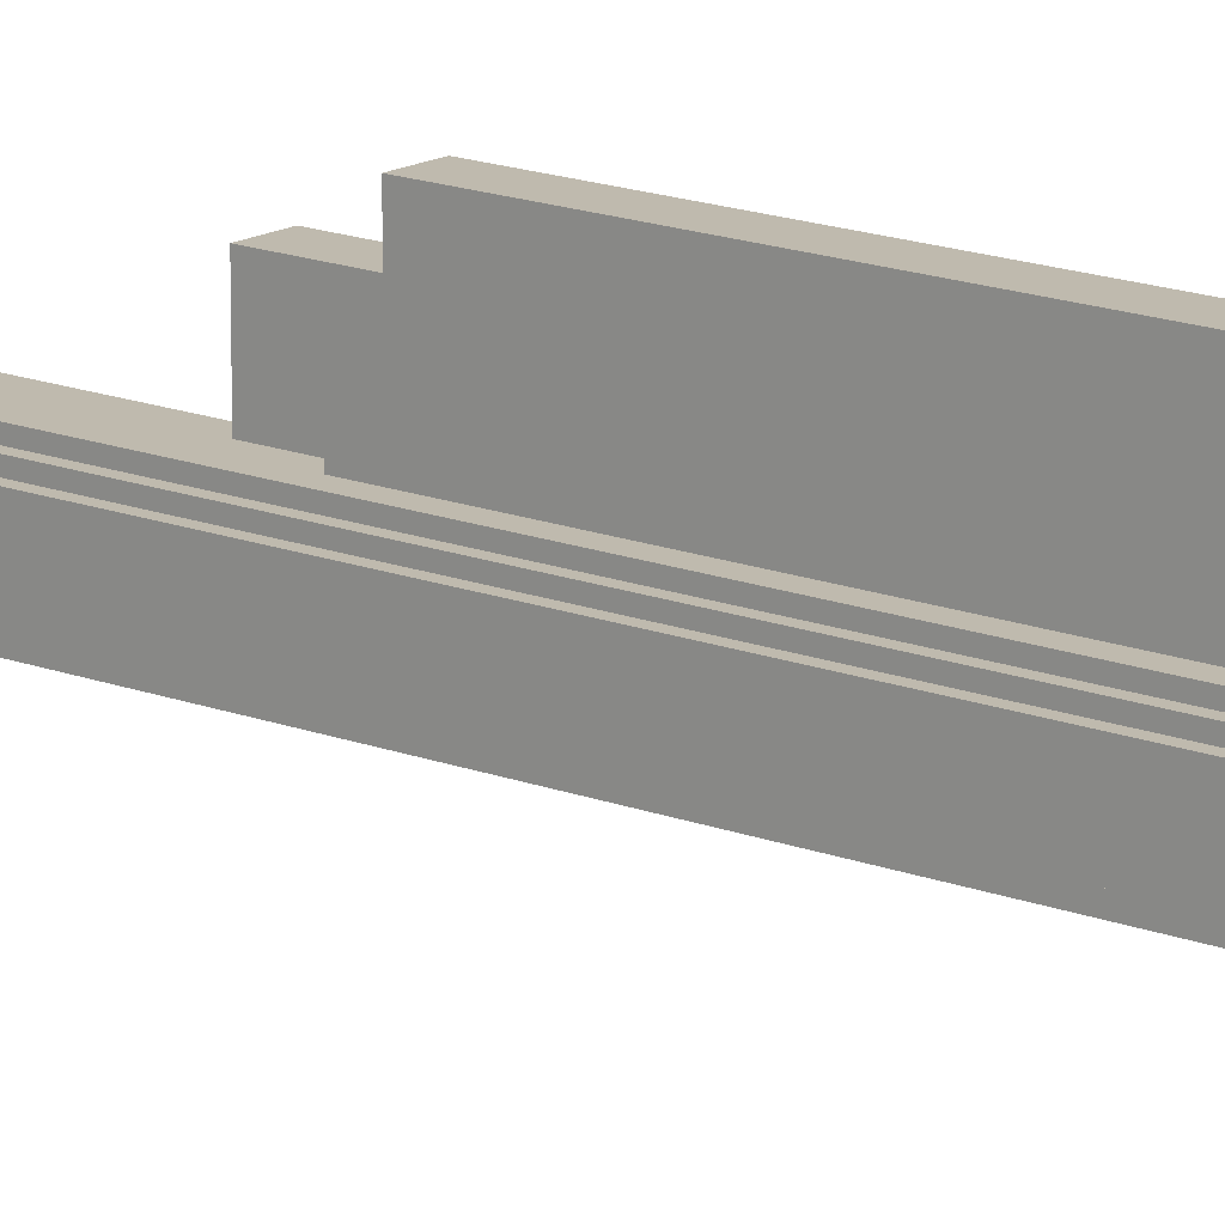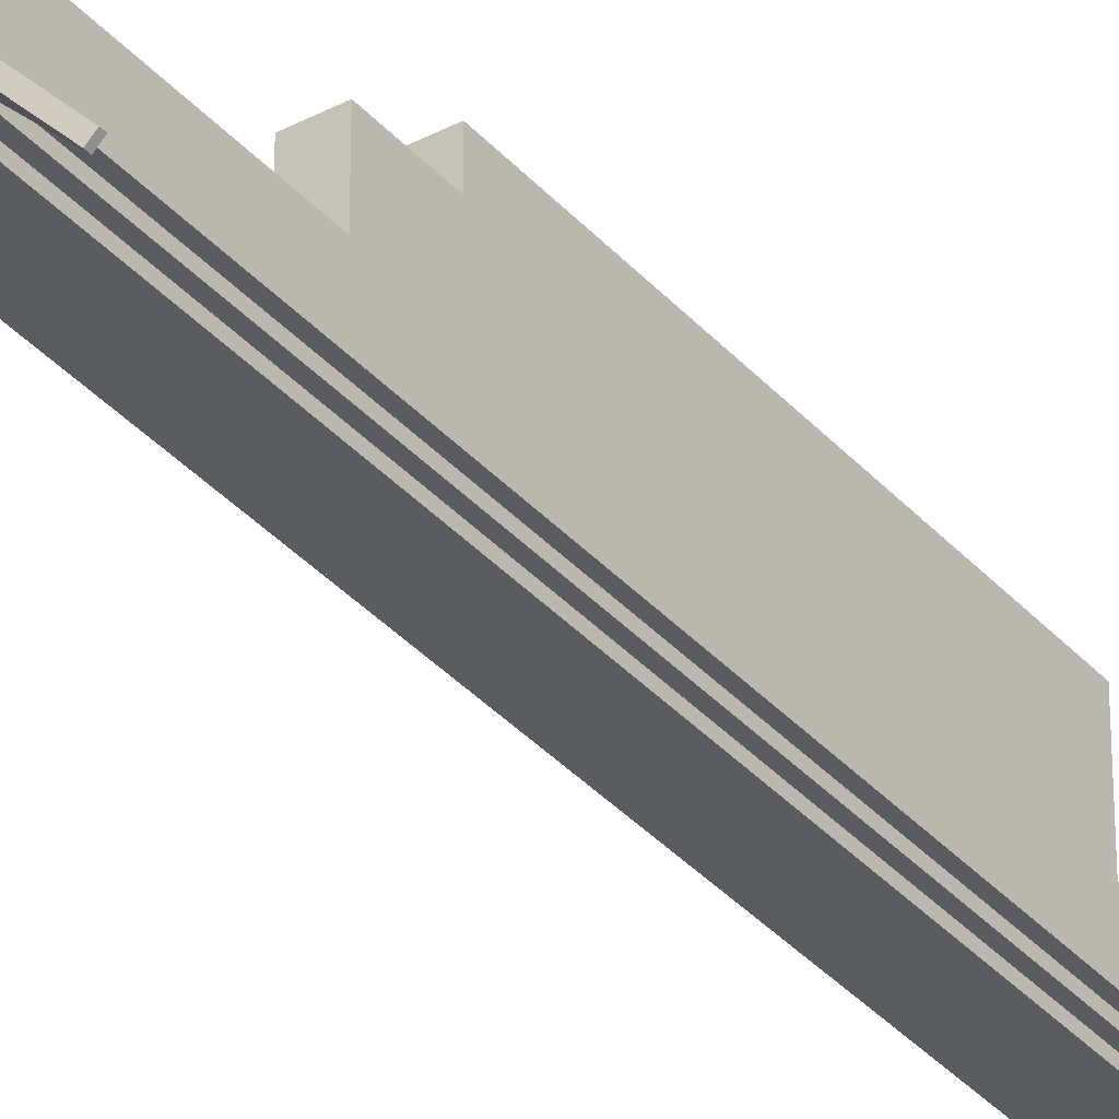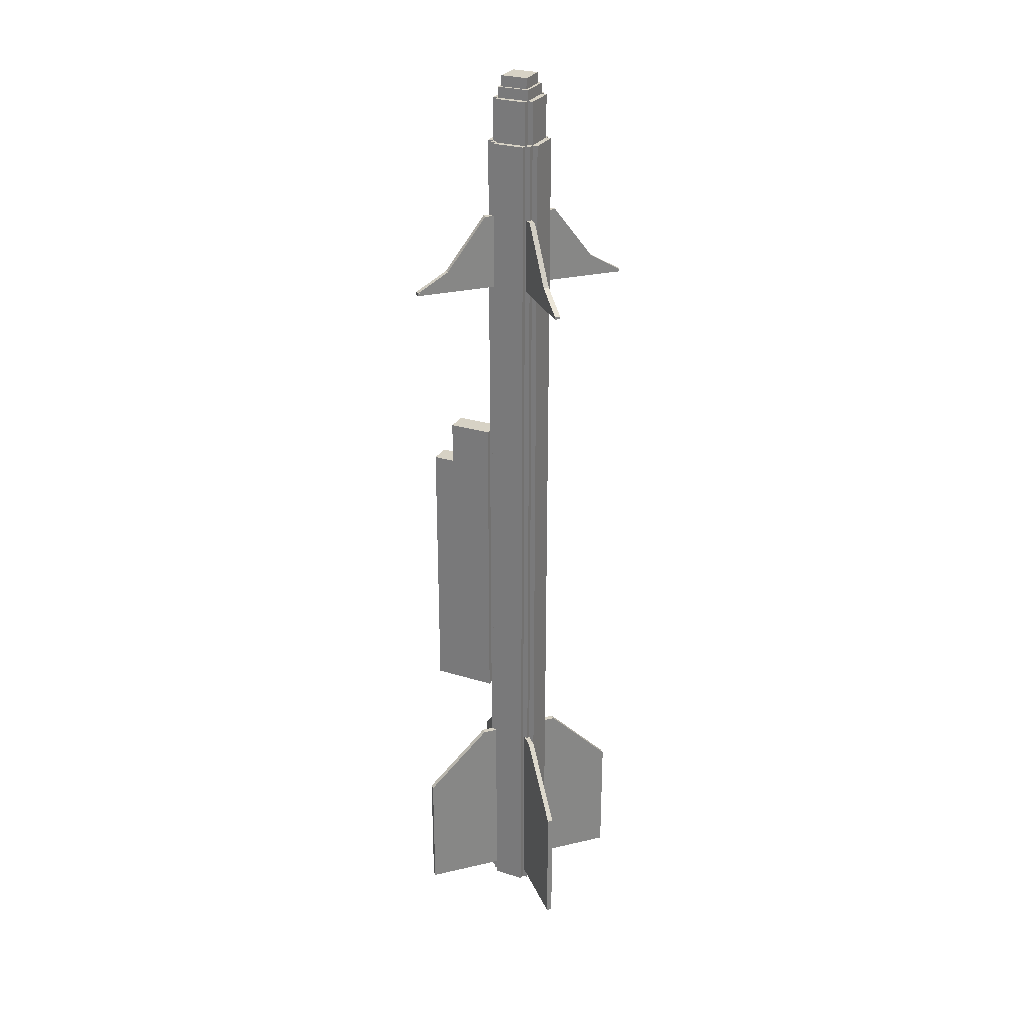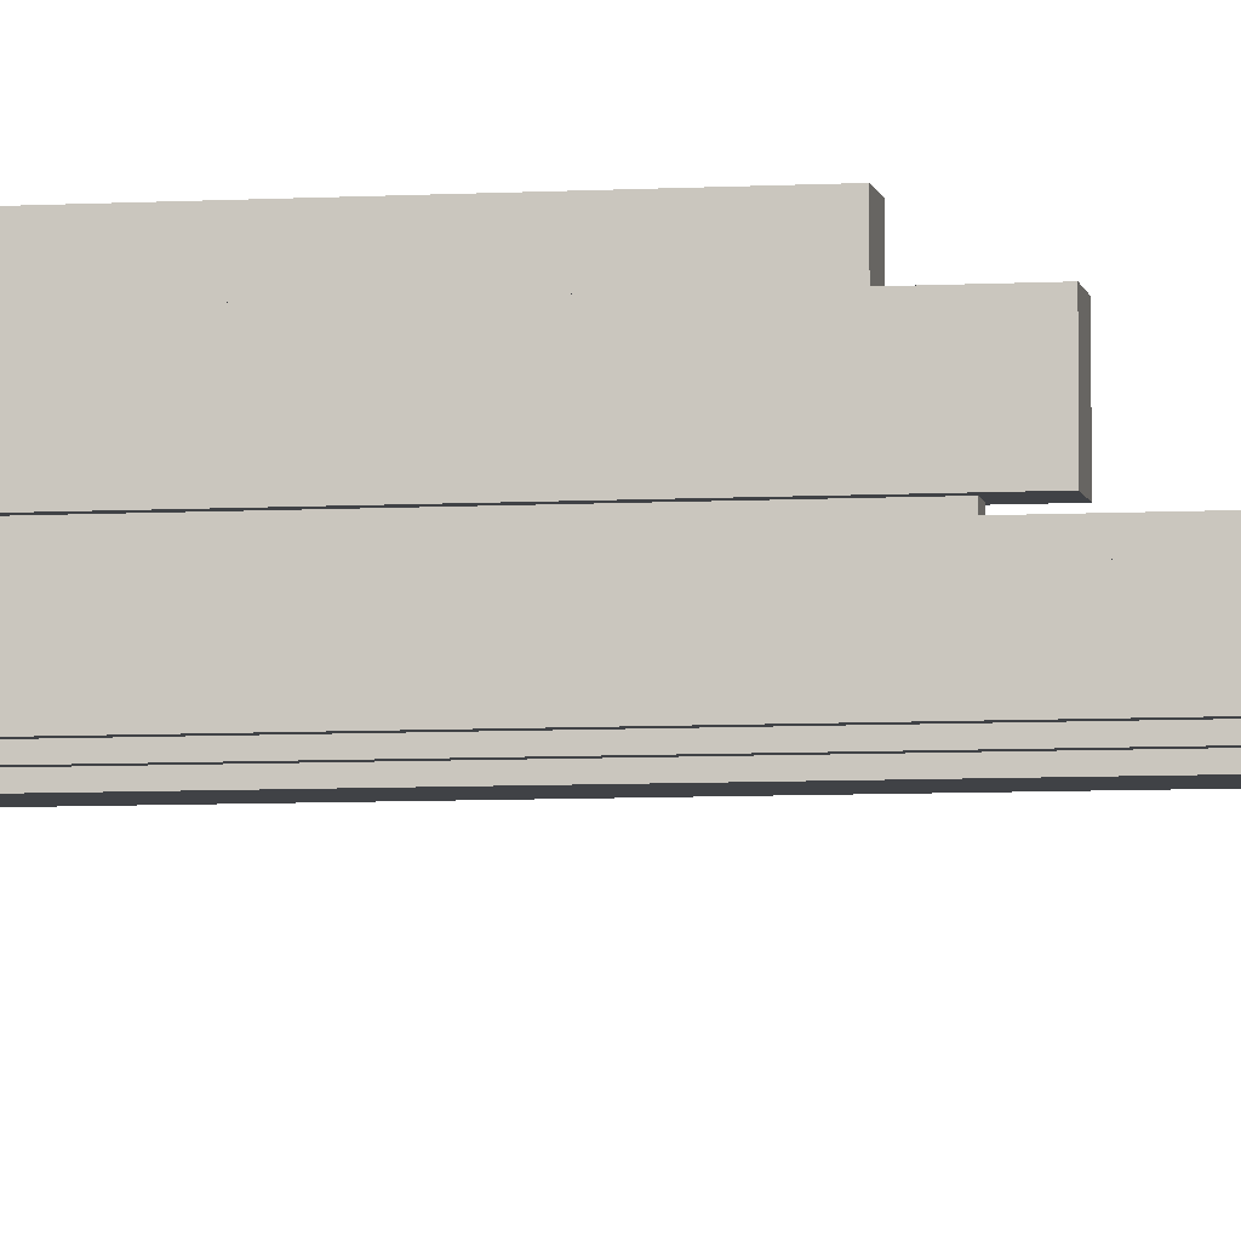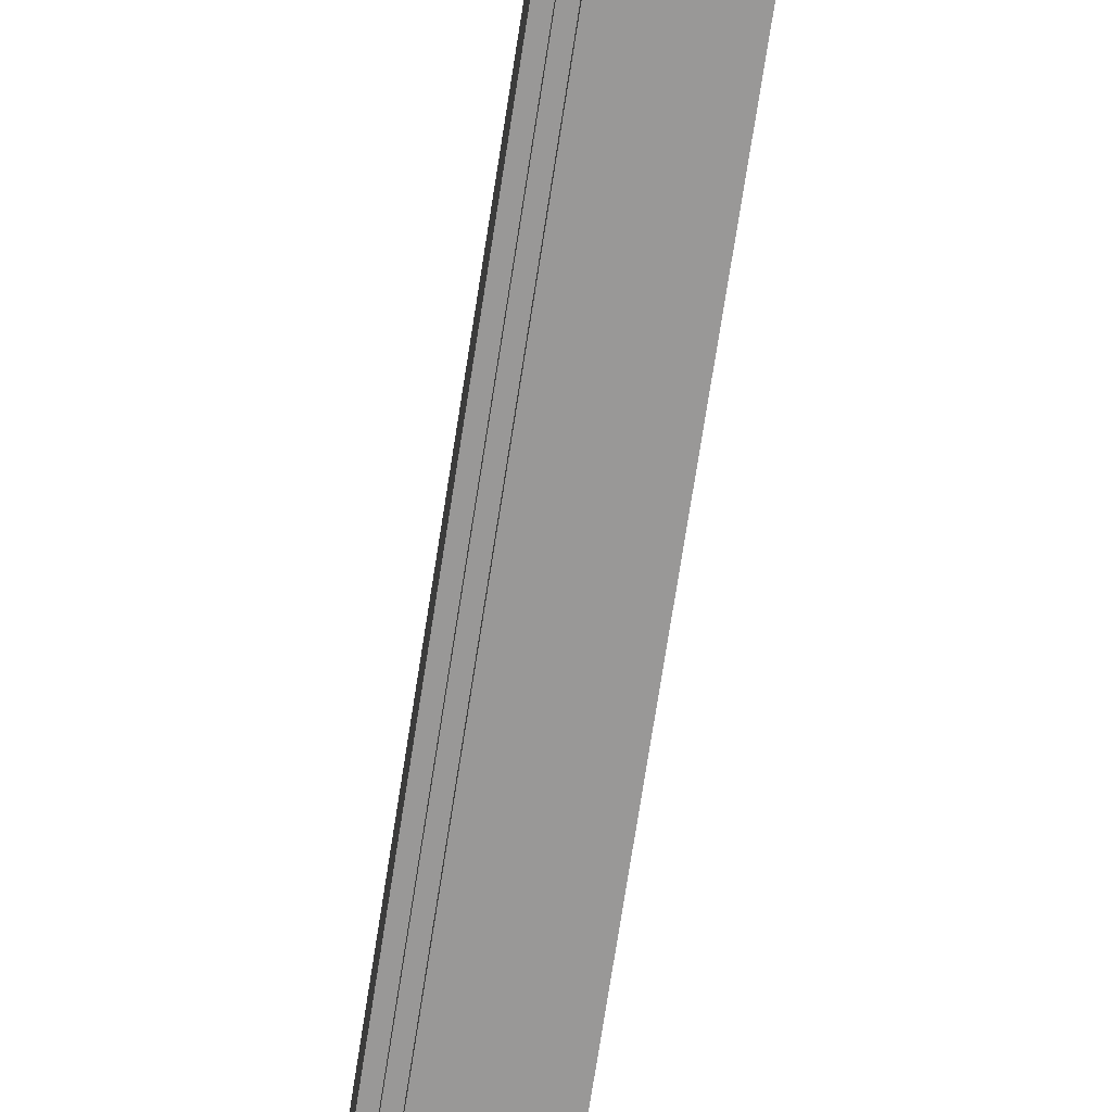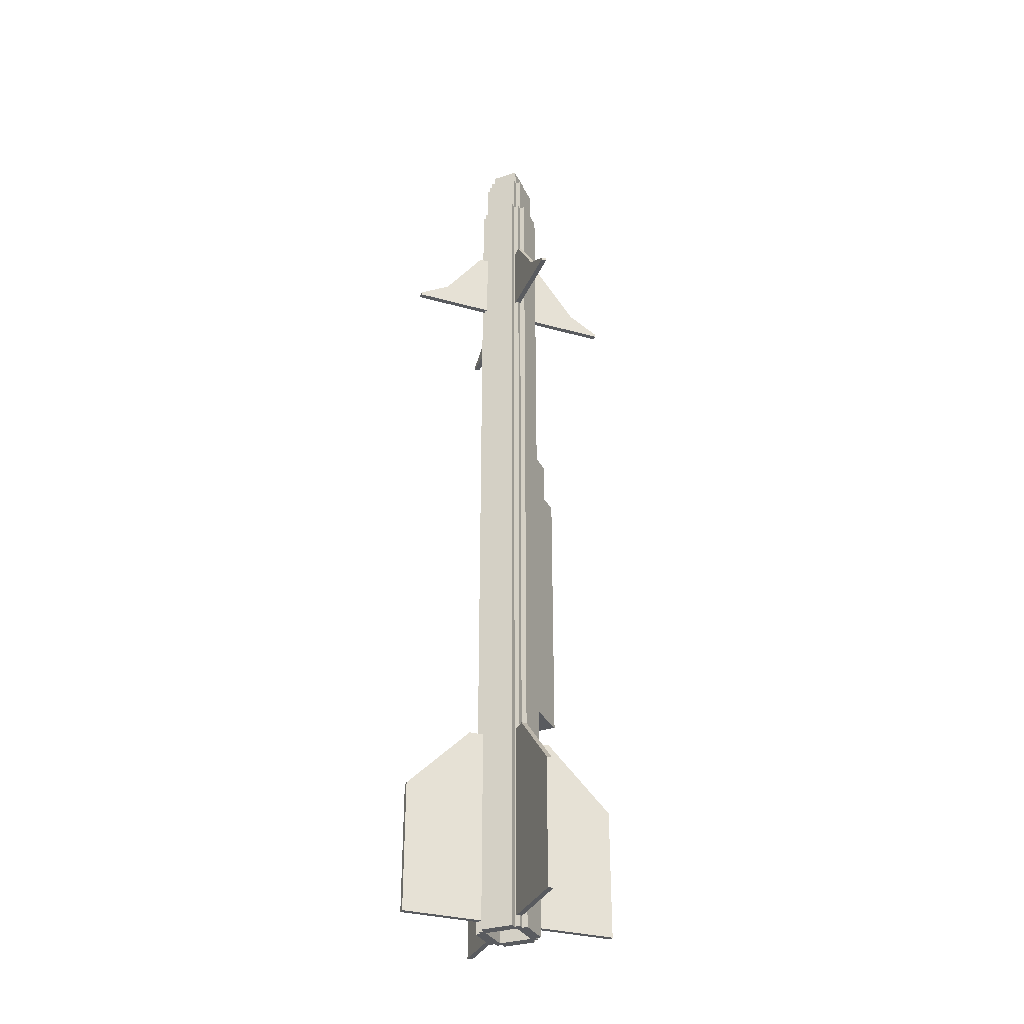
<metadata>
{"format":"obj","ext":"obj","renderer":"f3d","projection":"perspective","resolution":1024,"background":"white","views":[{"elev":15.5,"azim":129.6,"up":"+Y"},{"elev":-35.2,"azim":35.1,"up":"+Y"},{"elev":27.6,"azim":-64.6,"up":"+Z"},{"elev":-6.1,"azim":-80.1,"up":"+Y"},{"elev":-68.7,"azim":-8.6,"up":"+Y"},{"elev":-32.6,"azim":23.9,"up":"+Z"}]}
</metadata>
<code>
o hardpoint
v 0.03125 -0.0625 0.5
v 0.03125 -0.0625 -0.4375
v 0.03125 -0.1875 0.5
v 0.03125 -0.1875 -0.4375
v -0.03125 -0.0625 0.5
v -0.03125 -0.0625 -0.4375
v -0.03125 -0.1875 0.5
v -0.03125 -0.1875 -0.4375
v 0.01562 -0.1875 0.4375
v 0.01562 -0.1875 -0.375
v 0.01562 -0.2031 0.4375
v 0.01562 -0.2031 -0.375
v -0.01562 -0.1875 0.4375
v -0.01562 -0.1875 -0.375
v -0.01562 -0.2031 0.4375
v -0.01562 -0.2031 -0.375
v 0.03125 0 0.375
v 0.03125 0 -0.4375
v 0.03125 -0.0625 0.375
v -0.03125 0 0.375
v -0.03125 0 -0.4375
v -0.03125 -0.0625 0.375
f 4 2 1 3
f 7 5 6 8
f 1 2 6 5
f 4 3 7 8
f 3 1 5 7
f 8 6 2 4
f 12 10 9 11
f 15 13 14 16
f 9 10 14 13
f 12 11 15 16
f 11 9 13 15
f 16 14 10 12
f 2 18 17 19
f 22 20 21 6
f 17 18 21 20
f 2 19 22 6
f 19 17 20 22
f 6 21 18 2
o missile
v 0.0625 -0.3438 -1
v 0.0625 -0.2187 -1
v 0.0625 -0.2187 1.438
v 0.0625 -0.3438 1.438
v -0.0625 -0.3438 1.438
v -0.0625 -0.2187 1.438
v -0.0625 -0.2187 -1
v -0.0625 -0.3438 -1
v 0.04688 -0.3594 -1.188
v 0.04688 -0.3438 -1.188
v 0.04688 -0.3438 1.438
v 0.04688 -0.3594 1.438
v -0.04688 -0.3594 1.438
v -0.04688 -0.3438 1.438
v -0.04688 -0.3438 -1.188
v -0.04688 -0.3594 -1.188
v 0.04688 -0.2187 -1.188
v 0.04688 -0.2031 -1.188
v 0.04688 -0.2031 1.438
v 0.04688 -0.2187 1.438
v -0.04688 -0.2187 1.438
v -0.04688 -0.2031 1.438
v -0.04688 -0.2031 -1.188
v -0.04688 -0.2187 -1.188
v -0.07812 -0.3281 1.438
v -0.07812 -0.2344 1.438
v -0.07812 -0.2344 -1.188
v -0.07812 -0.3281 -1.188
v -0.0625 -0.2344 1.438
v -0.0625 -0.2344 -1.188
v -0.0625 -0.3281 -1.188
v -0.0625 -0.3281 1.438
v 0.07812 -0.3281 -1.188
v 0.07812 -0.2344 -1.188
v 0.07812 -0.2344 1.438
v 0.07812 -0.3281 1.438
v 0.0625 -0.2344 -1.188
v 0.0625 -0.2344 1.438
v 0.0625 -0.3281 1.438
v 0.0625 -0.3281 -1.188
v 0.0625 -0.2187 -1.188
v 0.0625 -0.2344 -1
v -0.0625 -0.2344 -1
v -0.0625 -0.2187 -1.188
v 0.0625 -0.3438 -1.188
v 0.0625 -0.3281 -1
v -0.0625 -0.3281 -1
v -0.0625 -0.3438 -1.188
v -0.04688 -0.3281 -1.188
v -0.04688 -0.2344 -1.188
v -0.04688 -0.2344 -1
v -0.04688 -0.3281 -1
v 0.04688 -0.3281 -1
v 0.04688 -0.2344 -1
v 0.04688 -0.2344 -1.188
v 0.04688 -0.3281 -1.188
v 0.04688 -0.2187 1.562
v 0.04688 -0.3438 1.562
v -0.04688 -0.3438 1.562
v -0.04688 -0.2187 1.562
v -0.0625 -0.3281 1.562
v -0.0625 -0.2344 1.562
v -0.04688 -0.2344 1.562
v -0.04688 -0.2344 1.438
v -0.04688 -0.3281 1.438
v -0.04688 -0.3281 1.562
v 0.0625 -0.2344 1.562
v 0.0625 -0.3281 1.562
v 0.04688 -0.2344 1.438
v 0.04688 -0.2344 1.562
v 0.04688 -0.3281 1.562
v 0.04688 -0.3281 1.438
v 0.04688 -0.2344 1.594
v 0.04688 -0.3281 1.594
v -0.04688 -0.3281 1.594
v -0.04688 -0.2344 1.594
v 0.03906 -0.3203 1.594
v 0.03906 -0.2422 1.594
v 0.03906 -0.2422 1.625
v 0.03906 -0.3203 1.625
v -0.03906 -0.3203 1.625
v -0.03906 -0.2422 1.625
v -0.03906 -0.2422 1.594
v -0.03906 -0.3203 1.594
v -0.04972 -0.2205 -1.156
v -0.2154 -0.05475 -1.156
v -0.2154 -0.05475 -0.7812
v -0.04972 -0.2205 -0.7812
v -0.06077 -0.2315 -0.7812
v -0.2265 -0.0658 -0.7812
v -0.2265 -0.0658 -1.156
v -0.06077 -0.2315 -1.156
v -0.08286 -0.1873 -0.5938
v -0.04972 -0.2205 -0.5938
v -0.06077 -0.2315 -0.5938
v -0.09391 -0.1984 -0.5938
v -0.06077 -0.331 -1.156
v -0.2265 -0.4967 -1.156
v -0.2265 -0.4967 -0.7812
v -0.06077 -0.331 -0.7812
v -0.04972 -0.342 -0.7812
v -0.2154 -0.5077 -0.7812
v -0.2154 -0.5077 -1.156
v -0.04972 -0.342 -1.156
v -0.09391 -0.3641 -0.5938
v -0.06077 -0.331 -0.5938
v -0.04972 -0.342 -0.5938
v -0.08286 -0.3752 -0.5938
v 0.04972 -0.342 -1.156
v 0.2154 -0.5077 -1.156
v 0.2154 -0.5077 -0.7812
v 0.04972 -0.342 -0.7812
v 0.06077 -0.331 -0.7812
v 0.2265 -0.4967 -0.7812
v 0.2265 -0.4967 -1.156
v 0.06077 -0.331 -1.156
v 0.08286 -0.3752 -0.5938
v 0.04972 -0.342 -0.5938
v 0.06077 -0.331 -0.5938
v 0.09391 -0.3641 -0.5938
v 0.06077 -0.2315 -1.156
v 0.2265 -0.0658 -1.156
v 0.2265 -0.0658 -0.7812
v 0.06077 -0.2315 -0.7812
v 0.04972 -0.2205 -0.7812
v 0.2154 -0.05475 -0.7812
v 0.2154 -0.05475 -1.156
v 0.04972 -0.2205 -1.156
v 0.09391 -0.1984 -0.5938
v 0.06077 -0.2315 -0.5938
v 0.04972 -0.2205 -0.5938
v 0.08286 -0.1873 -0.5938
v -0.04972 -0.2205 1
v -0.221 -0.04923 1
v -0.221 -0.04923 1.008
v -0.04972 -0.2205 1.008
v -0.06077 -0.2315 1.008
v -0.232 -0.06028 1.008
v -0.232 -0.06028 1
v -0.06077 -0.2315 1
v -0.1547 -0.1155 1.062
v -0.04972 -0.2205 1.062
v -0.06077 -0.2315 1.062
v -0.1657 -0.1266 1.062
v -0.07182 -0.1984 1.219
v -0.04972 -0.2205 1.219
v -0.06077 -0.2315 1.219
v -0.08286 -0.2094 1.219
v 0.06077 -0.2315 1
v 0.232 -0.06028 1
v 0.232 -0.06028 1.008
v 0.06077 -0.2315 1.008
v 0.04972 -0.2205 1.008
v 0.221 -0.04923 1.008
v 0.221 -0.04923 1
v 0.04972 -0.2205 1
v 0.1657 -0.1266 1.062
v 0.06077 -0.2315 1.062
v 0.04972 -0.2205 1.062
v 0.1547 -0.1155 1.062
v 0.08286 -0.2094 1.219
v 0.06077 -0.2315 1.219
v 0.04972 -0.2205 1.219
v 0.07182 -0.1984 1.219
v 0.04972 -0.342 1
v 0.221 -0.5133 1
v 0.221 -0.5133 1.008
v 0.04972 -0.342 1.008
v 0.06077 -0.331 1.008
v 0.232 -0.5022 1.008
v 0.232 -0.5022 1
v 0.06077 -0.331 1
v 0.1547 -0.447 1.062
v 0.04972 -0.342 1.062
v 0.06077 -0.331 1.062
v 0.1657 -0.4359 1.062
v 0.07182 -0.3641 1.219
v 0.04972 -0.342 1.219
v 0.06077 -0.331 1.219
v 0.08286 -0.3531 1.219
v -0.06077 -0.331 1
v -0.232 -0.5022 1
v -0.232 -0.5022 1.008
v -0.06077 -0.331 1.008
v -0.04972 -0.342 1.008
v -0.221 -0.5133 1.008
v -0.221 -0.5133 1
v -0.04972 -0.342 1
v -0.1657 -0.4359 1.062
v -0.06077 -0.331 1.062
v -0.04972 -0.342 1.062
v -0.1547 -0.447 1.062
v -0.08286 -0.3531 1.219
v -0.06077 -0.331 1.219
v -0.04972 -0.342 1.219
v -0.07182 -0.3641 1.219
f 23 24 25 26
f 27 28 29 30
f 25 24 29 28
f 23 26 27 30
f 26 25 28 27
f 30 29 24 23
f 31 32 33 34
f 35 36 37 38
f 31 34 35 38
f 34 33 36 35
f 38 37 32 31
f 39 40 41 42
f 43 44 45 46
f 41 40 45 44
f 42 41 44 43
f 46 45 40 39
f 47 48 49 50
f 51 52 49 48
f 53 54 47 50
f 54 51 48 47
f 50 49 52 53
f 55 56 57 58
f 57 56 59 60
f 55 58 61 62
f 58 57 60 61
f 62 59 56 55
f 59 63 24 64
f 65 29 66 52
f 24 63 66 29
f 59 64 65 52
f 52 66 63 59
f 67 62 68 23
f 30 69 53 70
f 68 62 53 69
f 67 23 30 70
f 70 53 62 67
f 71 72 73 74
f 53 52 72 71
f 75 76 77 78
f 78 77 59 62
f 33 42 79 80
f 81 82 43 36
f 79 42 43 82
f 33 80 81 36
f 80 79 82 81
f 83 84 51 54
f 85 86 51 84
f 87 88 83 54
f 88 85 84 83
f 61 60 89 90
f 89 60 91 92
f 61 90 93 94
f 90 89 92 93
f 93 92 95 96
f 97 98 85 88
f 95 92 85 98
f 93 96 97 88
f 96 95 98 97
f 99 100 101 102
f 103 104 105 106
f 101 100 105 104
f 99 102 103 106
f 102 101 104 103
f 107 108 109 110
f 111 112 113 114
f 109 108 113 112
f 110 109 112 111
f 114 113 108 107
f 110 109 115 116
f 117 118 112 111
f 115 109 112 118
f 116 115 118 117
f 119 120 121 122
f 123 124 125 126
f 121 120 125 124
f 122 121 124 123
f 126 125 120 119
f 122 121 127 128
f 129 130 124 123
f 127 121 124 130
f 128 127 130 129
f 131 132 133 134
f 135 136 137 138
f 133 132 137 136
f 134 133 136 135
f 138 137 132 131
f 134 133 139 140
f 141 142 136 135
f 139 133 136 142
f 140 139 142 141
f 143 144 145 146
f 147 148 149 150
f 145 144 149 148
f 146 145 148 147
f 150 149 144 143
f 146 145 151 152
f 153 154 148 147
f 151 145 148 154
f 152 151 154 153
f 155 156 157 158
f 159 160 161 162
f 157 156 161 160
f 158 157 160 159
f 162 161 156 155
f 158 157 163 164
f 165 166 160 159
f 163 157 160 166
f 164 163 167 168
f 169 170 166 165
f 167 163 166 170
f 168 167 170 169
f 171 172 173 174
f 175 176 177 178
f 173 172 177 176
f 174 173 176 175
f 178 177 172 171
f 174 173 179 180
f 181 182 176 175
f 179 173 176 182
f 180 179 183 184
f 185 186 182 181
f 183 179 182 186
f 184 183 186 185
f 187 188 189 190
f 191 192 193 194
f 189 188 193 192
f 190 189 192 191
f 194 193 188 187
f 190 189 195 196
f 197 198 192 191
f 195 189 192 198
f 196 195 199 200
f 201 202 198 197
f 199 195 198 202
f 200 199 202 201
f 203 204 205 206
f 207 208 209 210
f 205 204 209 208
f 206 205 208 207
f 210 209 204 203
f 206 205 211 212
f 213 214 208 207
f 211 205 208 214
f 212 211 215 216
f 217 218 214 213
f 215 211 214 218
f 216 215 218 217

</code>
